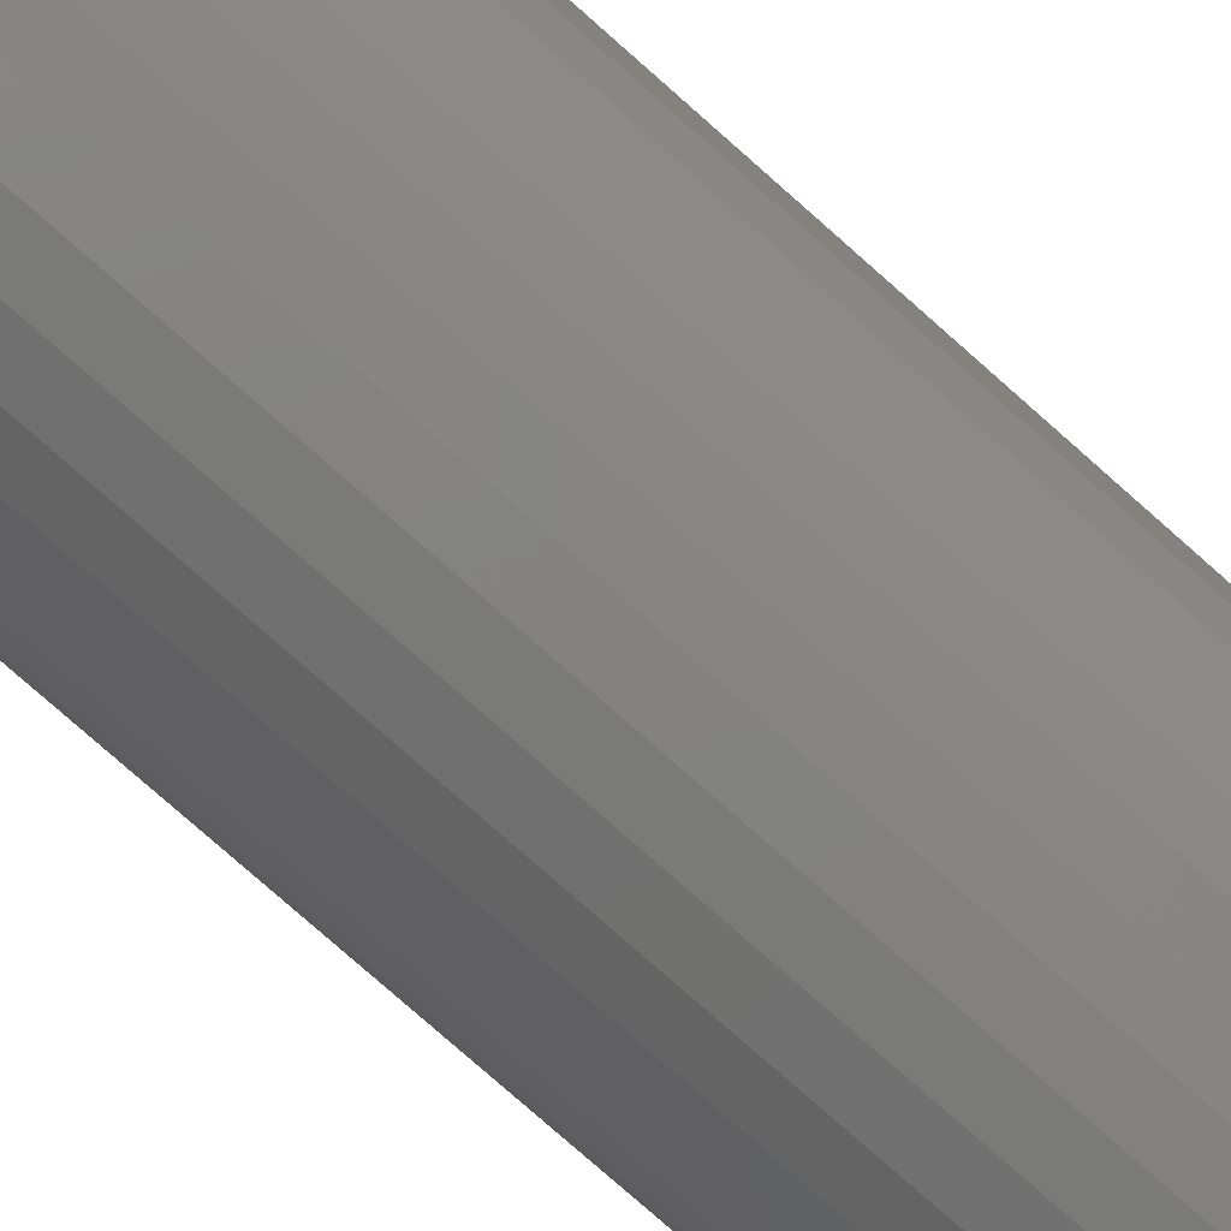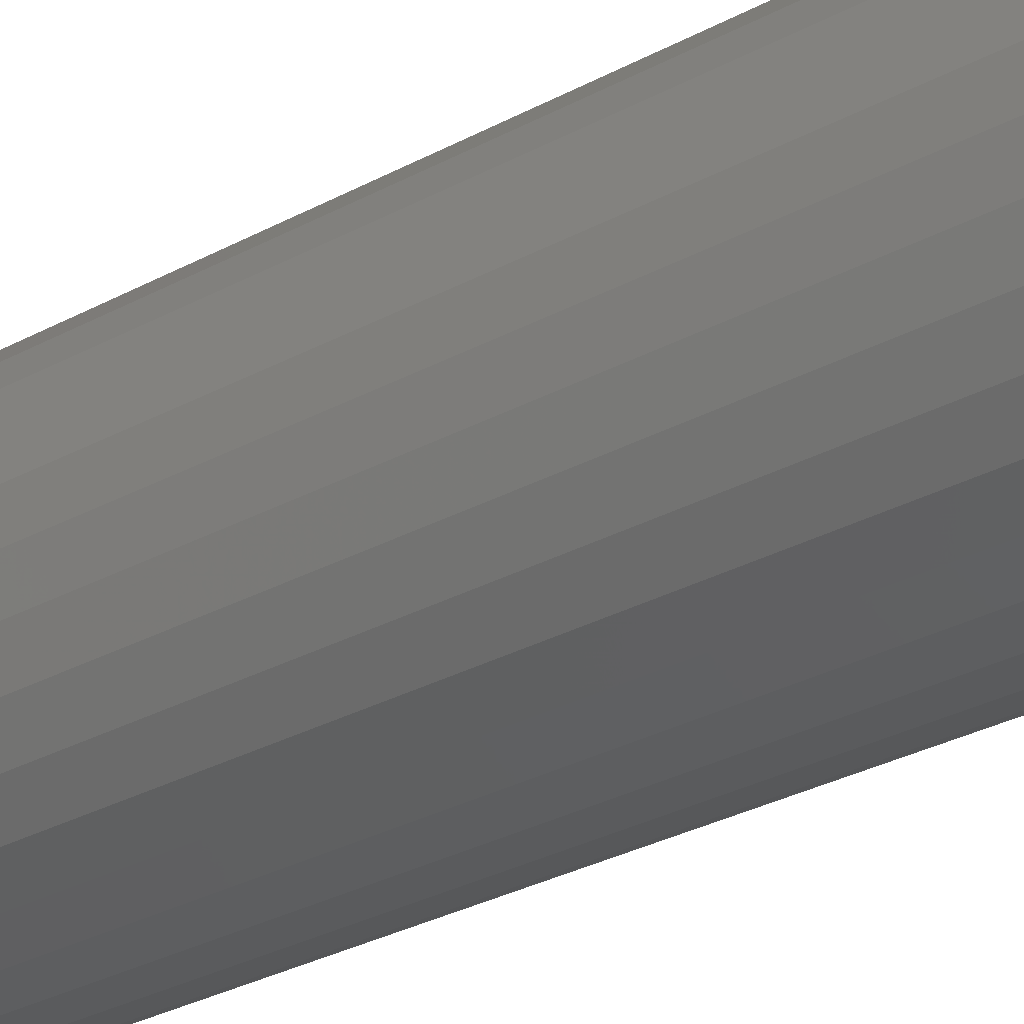
<metadata>
{"format":"stl","ext":"stl","renderer":"f3d","projection":"perspective","resolution":1024,"background":"white","views":[{"elev":-78.0,"azim":48.5,"up":"+Z"},{"elev":-30.1,"azim":128.5,"up":"+Z"}]}
</metadata>
<code>
# stl→obj: 320 verts, 636 faces
v 0.508 1.319e-16 0.1067
v 0.5288 1.342e-16 0.1046
v 0.4872 1.295e-16 0.1046
v 0.4672 1.273e-16 0.09854
v 0.5488 1.364e-16 0.09854
v 0.4487 1.253e-16 0.08869
v 0.5672 1.384e-16 0.08869
v 0.5488 1.364e-16 -0.09854
v 0.4672 1.273e-16 -0.09854
v 0.5672 1.384e-16 -0.08869
v 0.4872 1.295e-16 -0.1046
v 0.5288 1.342e-16 -0.1046
v 0.508 1.319e-16 -0.1067
v 0.4487 1.253e-16 -0.08869
v 0.4326 1.235e-16 -0.07542
v 0.5834 1.402e-16 -0.07542
v 0.4193 1.22e-16 -0.05926
v 0.5967 1.417e-16 -0.05926
v 0.4094 1.209e-16 -0.04082
v 0.6065 1.428e-16 -0.04082
v 0.4034 1.202e-16 -0.02081
v 0.6126 1.435e-16 -0.02081
v 0.4013 1.2e-16 -8.583e-17
v 0.6146 1.437e-16 -1.854e-16
v 0.4034 1.202e-16 0.02081
v 0.6126 1.435e-16 0.02081
v 0.4094 1.209e-16 0.04082
v 0.6065 1.428e-16 0.04082
v 0.4193 1.22e-16 0.05926
v 0.5967 1.417e-16 0.05926
v 0.4326 1.235e-16 0.07542
v 0.5834 1.402e-16 0.07542
v 0.6225 -0.007812 -1.078e-16
v 0.6225 -0.75 -7.973e-17
v 0.6203 -0.007812 -0.02233
v 0.6203 -0.75 -0.02233
v 0.6137 -0.007812 -0.04381
v 0.6137 -0.75 -0.04381
v 0.6032 -0.007812 -0.0636
v 0.6032 -0.75 -0.0636
v 0.5889 -0.007812 -0.08095
v 0.5889 -0.75 -0.08095
v 0.5716 -0.007812 -0.09518
v 0.5716 -0.75 -0.09518
v 0.5518 -0.007812 -0.1058
v 0.5518 -0.75 -0.1058
v 0.5303 -0.007812 -0.1123
v 0.5303 -0.75 -0.1123
v 0.508 -0.007812 -0.1145
v 0.508 -0.75 -0.1145
v 0.4856 -0.007812 -0.1123
v 0.4856 -0.75 -0.1123
v 0.4642 -0.007812 -0.1058
v 0.4642 -0.75 -0.1058
v 0.4444 -0.007812 -0.09518
v 0.4444 -0.75 -0.09518
v 0.427 -0.007812 -0.08095
v 0.427 -0.75 -0.08095
v 0.4128 -0.007812 -0.0636
v 0.4128 -0.75 -0.0636
v 0.4022 -0.007812 -0.04381
v 0.4022 -0.75 -0.04381
v 0.3957 -0.007812 -0.02233
v 0.3957 -0.75 -0.02233
v 0.3935 -0.007812 -5.17e-17
v 0.3935 -0.75 -5.17e-17
v 0.3957 -0.007812 0.02233
v 0.3957 -0.75 0.02233
v 0.4022 -0.007812 0.04381
v 0.4022 -0.75 0.04381
v 0.4128 -0.007812 0.0636
v 0.4128 -0.75 0.0636
v 0.427 -0.007812 0.08095
v 0.427 -0.75 0.08095
v 0.4444 -0.007812 0.09518
v 0.4444 -0.75 0.09518
v 0.4642 -0.007812 0.1058
v 0.4642 -0.75 0.1058
v 0.4856 -0.007812 0.1123
v 0.4856 -0.75 0.1123
v 0.508 -0.007812 0.1145
v 0.508 -0.75 0.1145
v 0.5303 -0.007812 0.1123
v 0.5303 -0.75 0.1123
v 0.5518 -0.007812 0.1058
v 0.5518 -0.75 0.1058
v 0.5716 -0.007812 0.09518
v 0.5716 -0.75 0.09518
v 0.5889 -0.007812 0.08095
v 0.5889 -0.75 0.08095
v 0.6032 -0.007812 0.0636
v 0.6032 -0.75 0.0636
v 0.6137 -0.007812 0.04381
v 0.6137 -0.75 0.04381
v 0.6203 -0.007812 0.02233
v 0.6203 -0.75 0.02233
v 0.3937 -0.006288 -8.327e-17
v 0.3959 -0.006288 0.0223
v 0.3941 -0.004823 -8.327e-17
v 0.3963 -0.004823 0.02222
v 0.3948 -0.003472 -9.021e-17
v 0.397 -0.003472 0.02208
v 0.3958 -0.002288 -9.021e-17
v 0.3979 -0.002288 0.02189
v 0.397 -0.001317 -9.021e-17
v 0.3991 -0.001317 0.02166
v 0.3983 -0.0005947 -8.327e-17
v 0.4004 -0.0005947 0.02139
v 0.3998 -0.0001501 -9.021e-17
v 0.4019 -0.0001501 0.02111
v 0.6201 -0.006288 0.0223
v 0.6223 -0.006288 -2.359e-16
v 0.6197 -0.004823 0.02222
v 0.6219 -0.004823 -2.29e-16
v 0.619 -0.003472 0.02208
v 0.6211 -0.003472 -2.22e-16
v 0.618 -0.002288 0.02189
v 0.6202 -0.002288 -2.22e-16
v 0.6168 -0.001317 0.02166
v 0.619 -0.001317 -2.22e-16
v 0.6155 -0.0005947 0.02139
v 0.6176 -0.0005947 -2.22e-16
v 0.6141 -0.0001501 0.02111
v 0.6162 -0.0001501 -2.22e-16
v 0.6136 -0.006288 0.04375
v 0.6132 -0.004823 0.04358
v 0.6125 -0.003472 0.0433
v 0.6116 -0.002288 0.04293
v 0.6105 -0.001317 0.04248
v 0.6093 -0.0005947 0.04196
v 0.6079 -0.0001501 0.0414
v 0.603 -0.006288 0.06351
v 0.6027 -0.004823 0.06327
v 0.6021 -0.003472 0.06287
v 0.6013 -0.002288 0.06233
v 0.6003 -0.001317 0.06167
v 0.5991 -0.0005947 0.06092
v 0.5979 -0.0001501 0.0601
v 0.5888 -0.006288 0.08084
v 0.5885 -0.004823 0.08052
v 0.588 -0.003472 0.08001
v 0.5873 -0.002288 0.07933
v 0.5865 -0.001317 0.07849
v 0.5855 -0.0005947 0.07753
v 0.5845 -0.0001501 0.0765
v 0.5715 -0.006288 0.09506
v 0.5712 -0.004823 0.09469
v 0.5708 -0.003472 0.09409
v 0.5703 -0.002288 0.09328
v 0.5696 -0.001317 0.09229
v 0.5689 -0.0005947 0.09117
v 0.5681 -0.0001501 0.08995
v 0.5517 -0.006288 0.1056
v 0.5516 -0.004823 0.1052
v 0.5513 -0.003472 0.1045
v 0.5509 -0.002288 0.1036
v 0.5505 -0.001317 0.1026
v 0.5499 -0.0005947 0.1013
v 0.5494 -0.0001501 0.09995
v 0.5303 -0.006288 0.1121
v 0.5302 -0.004823 0.1117
v 0.5301 -0.003472 0.111
v 0.5299 -0.002288 0.11
v 0.5296 -0.001317 0.1089
v 0.5294 -0.0005947 0.1075
v 0.5291 -0.0001501 0.1061
v 0.508 -0.006288 0.1143
v 0.508 -0.004823 0.1139
v 0.508 -0.003472 0.1132
v 0.508 -0.002288 0.1122
v 0.508 -0.001317 0.111
v 0.508 -0.0005947 0.1097
v 0.508 -0.0001501 0.1082
v 0.4857 -0.006288 0.1121
v 0.4858 -0.004823 0.1117
v 0.4859 -0.003472 0.111
v 0.4861 -0.002288 0.11
v 0.4863 -0.001317 0.1089
v 0.4866 -0.0005947 0.1075
v 0.4869 -0.0001501 0.1061
v 0.4642 -0.006288 0.1056
v 0.4644 -0.004823 0.1052
v 0.4647 -0.003472 0.1045
v 0.465 -0.002288 0.1036
v 0.4655 -0.001317 0.1026
v 0.466 -0.0005947 0.1013
v 0.4666 -0.0001501 0.09995
v 0.4445 -0.006288 0.09506
v 0.4447 -0.004823 0.09469
v 0.4451 -0.003472 0.09409
v 0.4457 -0.002288 0.09328
v 0.4463 -0.001317 0.09229
v 0.4471 -0.0005947 0.09117
v 0.4479 -0.0001501 0.08995
v 0.4271 -0.006288 0.08084
v 0.4275 -0.004823 0.08052
v 0.428 -0.003472 0.08001
v 0.4286 -0.002288 0.07933
v 0.4295 -0.001317 0.07849
v 0.4304 -0.0005947 0.07753
v 0.4315 -0.0001501 0.0765
v 0.4129 -0.006288 0.06351
v 0.4133 -0.004823 0.06327
v 0.4139 -0.003472 0.06287
v 0.4147 -0.002288 0.06233
v 0.4157 -0.001317 0.06167
v 0.4168 -0.0005947 0.06092
v 0.418 -0.0001501 0.0601
v 0.4024 -0.006288 0.04375
v 0.4028 -0.004823 0.04358
v 0.4034 -0.003472 0.0433
v 0.4043 -0.002288 0.04293
v 0.4054 -0.001317 0.04248
v 0.4067 -0.0005947 0.04196
v 0.408 -0.0001501 0.0414
v 0.6201 -0.006288 -0.0223
v 0.6197 -0.004823 -0.02222
v 0.619 -0.003472 -0.02208
v 0.618 -0.002288 -0.02189
v 0.6168 -0.001317 -0.02166
v 0.6155 -0.0005947 -0.02139
v 0.6141 -0.0001501 -0.02111
v 0.3959 -0.006288 -0.0223
v 0.3963 -0.004823 -0.02222
v 0.397 -0.003472 -0.02208
v 0.3979 -0.002288 -0.02189
v 0.3991 -0.001317 -0.02166
v 0.4004 -0.0005947 -0.02139
v 0.4019 -0.0001501 -0.02111
v 0.4024 -0.006288 -0.04375
v 0.4028 -0.004823 -0.04358
v 0.4034 -0.003472 -0.0433
v 0.4043 -0.002288 -0.04293
v 0.4054 -0.001317 -0.04248
v 0.4067 -0.0005947 -0.04196
v 0.408 -0.0001501 -0.0414
v 0.4129 -0.006288 -0.06351
v 0.4133 -0.004823 -0.06327
v 0.4139 -0.003472 -0.06287
v 0.4147 -0.002288 -0.06233
v 0.4157 -0.001317 -0.06167
v 0.4168 -0.0005947 -0.06092
v 0.418 -0.0001501 -0.0601
v 0.4271 -0.006288 -0.08084
v 0.4275 -0.004823 -0.08052
v 0.428 -0.003472 -0.08001
v 0.4286 -0.002288 -0.07933
v 0.4295 -0.001317 -0.07849
v 0.4304 -0.0005947 -0.07753
v 0.4315 -0.0001501 -0.0765
v 0.4445 -0.006288 -0.09506
v 0.4447 -0.004823 -0.09469
v 0.4451 -0.003472 -0.09409
v 0.4457 -0.002288 -0.09328
v 0.4463 -0.001317 -0.09229
v 0.4471 -0.0005947 -0.09117
v 0.4479 -0.0001501 -0.08995
v 0.4642 -0.006288 -0.1056
v 0.4644 -0.004823 -0.1052
v 0.4647 -0.003472 -0.1045
v 0.465 -0.002288 -0.1036
v 0.4655 -0.001317 -0.1026
v 0.466 -0.0005947 -0.1013
v 0.4666 -0.0001501 -0.09995
v 0.4857 -0.006288 -0.1121
v 0.4858 -0.004823 -0.1117
v 0.4859 -0.003472 -0.111
v 0.4861 -0.002288 -0.11
v 0.4863 -0.001317 -0.1089
v 0.4866 -0.0005947 -0.1075
v 0.4869 -0.0001501 -0.1061
v 0.508 -0.006288 -0.1143
v 0.508 -0.004823 -0.1139
v 0.508 -0.003472 -0.1132
v 0.508 -0.002288 -0.1122
v 0.508 -0.001317 -0.111
v 0.508 -0.0005947 -0.1097
v 0.508 -0.0001501 -0.1082
v 0.5303 -0.006288 -0.1121
v 0.5302 -0.004823 -0.1117
v 0.5301 -0.003472 -0.111
v 0.5299 -0.002288 -0.11
v 0.5296 -0.001317 -0.1089
v 0.5294 -0.0005947 -0.1075
v 0.5291 -0.0001501 -0.1061
v 0.5517 -0.006288 -0.1056
v 0.5516 -0.004823 -0.1052
v 0.5513 -0.003472 -0.1045
v 0.5509 -0.002288 -0.1036
v 0.5505 -0.001317 -0.1026
v 0.5499 -0.0005947 -0.1013
v 0.5494 -0.0001501 -0.09995
v 0.5715 -0.006288 -0.09506
v 0.5712 -0.004823 -0.09469
v 0.5708 -0.003472 -0.09409
v 0.5703 -0.002288 -0.09328
v 0.5696 -0.001317 -0.09229
v 0.5689 -0.0005947 -0.09117
v 0.5681 -0.0001501 -0.08995
v 0.5888 -0.006288 -0.08084
v 0.5885 -0.004823 -0.08052
v 0.588 -0.003472 -0.08001
v 0.5873 -0.002288 -0.07933
v 0.5865 -0.001317 -0.07849
v 0.5855 -0.0005947 -0.07753
v 0.5845 -0.0001501 -0.0765
v 0.603 -0.006288 -0.06351
v 0.6027 -0.004823 -0.06327
v 0.6021 -0.003472 -0.06287
v 0.6013 -0.002288 -0.06233
v 0.6003 -0.001317 -0.06167
v 0.5991 -0.0005947 -0.06092
v 0.5979 -0.0001501 -0.0601
v 0.6136 -0.006288 -0.04375
v 0.6132 -0.004823 -0.04358
v 0.6125 -0.003472 -0.0433
v 0.6116 -0.002288 -0.04293
v 0.6105 -0.001317 -0.04248
v 0.6093 -0.0005947 -0.04196
v 0.6079 -0.0001501 -0.0414
f 1 2 3
f 4 3 2
f 5 4 2
f 6 4 5
f 7 6 5
f 8 9 10
f 11 9 8
f 12 11 8
f 13 11 12
f 9 14 10
f 10 14 15
f 10 15 16
f 16 15 17
f 16 17 18
f 18 17 19
f 18 19 20
f 20 19 21
f 20 21 22
f 22 21 23
f 22 23 24
f 24 23 25
f 24 25 26
f 26 25 27
f 26 27 28
f 28 27 29
f 28 29 30
f 30 29 31
f 30 31 32
f 32 31 6
f 32 6 7
f 33 34 35
f 35 34 36
f 35 36 37
f 37 36 38
f 37 38 39
f 39 38 40
f 39 40 41
f 41 40 42
f 41 42 43
f 43 42 44
f 43 44 45
f 45 44 46
f 45 46 47
f 47 46 48
f 47 48 49
f 49 48 50
f 49 50 51
f 51 50 52
f 51 52 53
f 53 52 54
f 53 54 55
f 55 54 56
f 55 56 57
f 57 56 58
f 57 58 59
f 59 58 60
f 59 60 61
f 61 60 62
f 61 62 63
f 63 62 64
f 63 64 65
f 65 64 66
f 65 66 67
f 67 66 68
f 67 68 69
f 69 68 70
f 69 70 71
f 71 70 72
f 71 72 73
f 73 72 74
f 73 74 75
f 75 74 76
f 75 76 77
f 77 76 78
f 77 78 79
f 79 78 80
f 79 80 81
f 81 80 82
f 81 82 83
f 83 82 84
f 83 84 85
f 85 84 86
f 85 86 87
f 87 86 88
f 87 88 89
f 89 88 90
f 89 90 91
f 91 90 92
f 91 92 93
f 93 92 94
f 93 94 95
f 95 94 96
f 95 96 33
f 33 96 34
f 65 67 97
f 97 67 98
f 97 98 99
f 99 98 100
f 99 100 101
f 101 100 102
f 101 102 103
f 103 102 104
f 103 104 105
f 105 104 106
f 105 106 107
f 107 106 108
f 107 108 109
f 109 108 110
f 109 110 23
f 23 110 25
f 95 33 111
f 111 33 112
f 111 112 113
f 113 112 114
f 113 114 115
f 115 114 116
f 115 116 117
f 117 116 118
f 117 118 119
f 119 118 120
f 119 120 121
f 121 120 122
f 121 122 123
f 123 122 124
f 123 124 26
f 26 124 24
f 93 95 125
f 125 95 111
f 125 111 126
f 126 111 113
f 126 113 127
f 127 113 115
f 127 115 128
f 128 115 117
f 128 117 129
f 129 117 119
f 129 119 130
f 130 119 121
f 130 121 131
f 131 121 123
f 131 123 28
f 28 123 26
f 91 93 132
f 132 93 125
f 132 125 133
f 133 125 126
f 133 126 134
f 134 126 127
f 134 127 135
f 135 127 128
f 135 128 136
f 136 128 129
f 136 129 137
f 137 129 130
f 137 130 138
f 138 130 131
f 138 131 30
f 30 131 28
f 89 91 139
f 139 91 132
f 139 132 140
f 140 132 133
f 140 133 141
f 141 133 134
f 141 134 142
f 142 134 135
f 142 135 143
f 143 135 136
f 143 136 144
f 144 136 137
f 144 137 145
f 145 137 138
f 145 138 32
f 32 138 30
f 87 89 146
f 146 89 139
f 146 139 147
f 147 139 140
f 147 140 148
f 148 140 141
f 148 141 149
f 149 141 142
f 149 142 150
f 150 142 143
f 150 143 151
f 151 143 144
f 151 144 152
f 152 144 145
f 152 145 7
f 7 145 32
f 85 87 153
f 153 87 146
f 153 146 154
f 154 146 147
f 154 147 155
f 155 147 148
f 155 148 156
f 156 148 149
f 156 149 157
f 157 149 150
f 157 150 158
f 158 150 151
f 158 151 159
f 159 151 152
f 159 152 5
f 5 152 7
f 83 85 160
f 160 85 153
f 160 153 161
f 161 153 154
f 161 154 162
f 162 154 155
f 162 155 163
f 163 155 156
f 163 156 164
f 164 156 157
f 164 157 165
f 165 157 158
f 165 158 166
f 166 158 159
f 166 159 2
f 2 159 5
f 81 83 167
f 167 83 160
f 167 160 168
f 168 160 161
f 168 161 169
f 169 161 162
f 169 162 170
f 170 162 163
f 170 163 171
f 171 163 164
f 171 164 172
f 172 164 165
f 172 165 173
f 173 165 166
f 173 166 1
f 1 166 2
f 79 81 174
f 174 81 167
f 174 167 175
f 175 167 168
f 175 168 176
f 176 168 169
f 176 169 177
f 177 169 170
f 177 170 178
f 178 170 171
f 178 171 179
f 179 171 172
f 179 172 180
f 180 172 173
f 180 173 3
f 3 173 1
f 77 79 181
f 181 79 174
f 181 174 182
f 182 174 175
f 182 175 183
f 183 175 176
f 183 176 184
f 184 176 177
f 184 177 185
f 185 177 178
f 185 178 186
f 186 178 179
f 186 179 187
f 187 179 180
f 187 180 4
f 4 180 3
f 75 77 188
f 188 77 181
f 188 181 189
f 189 181 182
f 189 182 190
f 190 182 183
f 190 183 191
f 191 183 184
f 191 184 192
f 192 184 185
f 192 185 193
f 193 185 186
f 193 186 194
f 194 186 187
f 194 187 6
f 6 187 4
f 73 75 195
f 195 75 188
f 195 188 196
f 196 188 189
f 196 189 197
f 197 189 190
f 197 190 198
f 198 190 191
f 198 191 199
f 199 191 192
f 199 192 200
f 200 192 193
f 200 193 201
f 201 193 194
f 201 194 31
f 31 194 6
f 71 73 202
f 202 73 195
f 202 195 203
f 203 195 196
f 203 196 204
f 204 196 197
f 204 197 205
f 205 197 198
f 205 198 206
f 206 198 199
f 206 199 207
f 207 199 200
f 207 200 208
f 208 200 201
f 208 201 29
f 29 201 31
f 69 71 209
f 209 71 202
f 209 202 210
f 210 202 203
f 210 203 211
f 211 203 204
f 211 204 212
f 212 204 205
f 212 205 213
f 213 205 206
f 213 206 214
f 214 206 207
f 214 207 215
f 215 207 208
f 215 208 27
f 27 208 29
f 67 69 98
f 98 69 209
f 98 209 100
f 100 209 210
f 100 210 102
f 102 210 211
f 102 211 104
f 104 211 212
f 104 212 106
f 106 212 213
f 106 213 108
f 108 213 214
f 108 214 110
f 110 214 215
f 110 215 25
f 25 215 27
f 33 35 112
f 112 35 216
f 112 216 114
f 114 216 217
f 114 217 116
f 116 217 218
f 116 218 118
f 118 218 219
f 118 219 120
f 120 219 220
f 120 220 122
f 122 220 221
f 122 221 124
f 124 221 222
f 124 222 24
f 24 222 22
f 63 65 223
f 223 65 97
f 223 97 224
f 224 97 99
f 224 99 225
f 225 99 101
f 225 101 226
f 226 101 103
f 226 103 227
f 227 103 105
f 227 105 228
f 228 105 107
f 228 107 229
f 229 107 109
f 229 109 21
f 21 109 23
f 61 63 230
f 230 63 223
f 230 223 231
f 231 223 224
f 231 224 232
f 232 224 225
f 232 225 233
f 233 225 226
f 233 226 234
f 234 226 227
f 234 227 235
f 235 227 228
f 235 228 236
f 236 228 229
f 236 229 19
f 19 229 21
f 59 61 237
f 237 61 230
f 237 230 238
f 238 230 231
f 238 231 239
f 239 231 232
f 239 232 240
f 240 232 233
f 240 233 241
f 241 233 234
f 241 234 242
f 242 234 235
f 242 235 243
f 243 235 236
f 243 236 17
f 17 236 19
f 57 59 244
f 244 59 237
f 244 237 245
f 245 237 238
f 245 238 246
f 246 238 239
f 246 239 247
f 247 239 240
f 247 240 248
f 248 240 241
f 248 241 249
f 249 241 242
f 249 242 250
f 250 242 243
f 250 243 15
f 15 243 17
f 55 57 251
f 251 57 244
f 251 244 252
f 252 244 245
f 252 245 253
f 253 245 246
f 253 246 254
f 254 246 247
f 254 247 255
f 255 247 248
f 255 248 256
f 256 248 249
f 256 249 257
f 257 249 250
f 257 250 14
f 14 250 15
f 53 55 258
f 258 55 251
f 258 251 259
f 259 251 252
f 259 252 260
f 260 252 253
f 260 253 261
f 261 253 254
f 261 254 262
f 262 254 255
f 262 255 263
f 263 255 256
f 263 256 264
f 264 256 257
f 264 257 9
f 9 257 14
f 51 53 265
f 265 53 258
f 265 258 266
f 266 258 259
f 266 259 267
f 267 259 260
f 267 260 268
f 268 260 261
f 268 261 269
f 269 261 262
f 269 262 270
f 270 262 263
f 270 263 271
f 271 263 264
f 271 264 11
f 11 264 9
f 49 51 272
f 272 51 265
f 272 265 273
f 273 265 266
f 273 266 274
f 274 266 267
f 274 267 275
f 275 267 268
f 275 268 276
f 276 268 269
f 276 269 277
f 277 269 270
f 277 270 278
f 278 270 271
f 278 271 13
f 13 271 11
f 47 49 279
f 279 49 272
f 279 272 280
f 280 272 273
f 280 273 281
f 281 273 274
f 281 274 282
f 282 274 275
f 282 275 283
f 283 275 276
f 283 276 284
f 284 276 277
f 284 277 285
f 285 277 278
f 285 278 12
f 12 278 13
f 45 47 286
f 286 47 279
f 286 279 287
f 287 279 280
f 287 280 288
f 288 280 281
f 288 281 289
f 289 281 282
f 289 282 290
f 290 282 283
f 290 283 291
f 291 283 284
f 291 284 292
f 292 284 285
f 292 285 8
f 8 285 12
f 43 45 293
f 293 45 286
f 293 286 294
f 294 286 287
f 294 287 295
f 295 287 288
f 295 288 296
f 296 288 289
f 296 289 297
f 297 289 290
f 297 290 298
f 298 290 291
f 298 291 299
f 299 291 292
f 299 292 10
f 10 292 8
f 41 43 300
f 300 43 293
f 300 293 301
f 301 293 294
f 301 294 302
f 302 294 295
f 302 295 303
f 303 295 296
f 303 296 304
f 304 296 297
f 304 297 305
f 305 297 298
f 305 298 306
f 306 298 299
f 306 299 16
f 16 299 10
f 39 41 307
f 307 41 300
f 307 300 308
f 308 300 301
f 308 301 309
f 309 301 302
f 309 302 310
f 310 302 303
f 310 303 311
f 311 303 304
f 311 304 312
f 312 304 305
f 312 305 313
f 313 305 306
f 313 306 18
f 18 306 16
f 37 39 314
f 314 39 307
f 314 307 315
f 315 307 308
f 315 308 316
f 316 308 309
f 316 309 317
f 317 309 310
f 317 310 318
f 318 310 311
f 318 311 319
f 319 311 312
f 319 312 320
f 320 312 313
f 320 313 20
f 20 313 18
f 35 37 216
f 216 37 314
f 216 314 217
f 217 314 315
f 217 315 218
f 218 315 316
f 218 316 219
f 219 316 317
f 219 317 220
f 220 317 318
f 220 318 221
f 221 318 319
f 221 319 222
f 222 319 320
f 222 320 22
f 22 320 20
f 80 84 82
f 84 80 78
f 84 78 86
f 86 78 76
f 86 76 88
f 44 54 46
f 46 54 52
f 46 52 48
f 48 52 50
f 88 76 90
f 90 76 74
f 90 74 92
f 92 74 72
f 92 72 94
f 94 72 70
f 94 70 96
f 96 70 68
f 96 68 34
f 34 68 66
f 34 66 36
f 36 66 64
f 36 64 38
f 38 64 62
f 38 62 40
f 40 62 60
f 40 60 42
f 42 60 58
f 42 58 44
f 44 58 56
f 44 56 54

</code>
